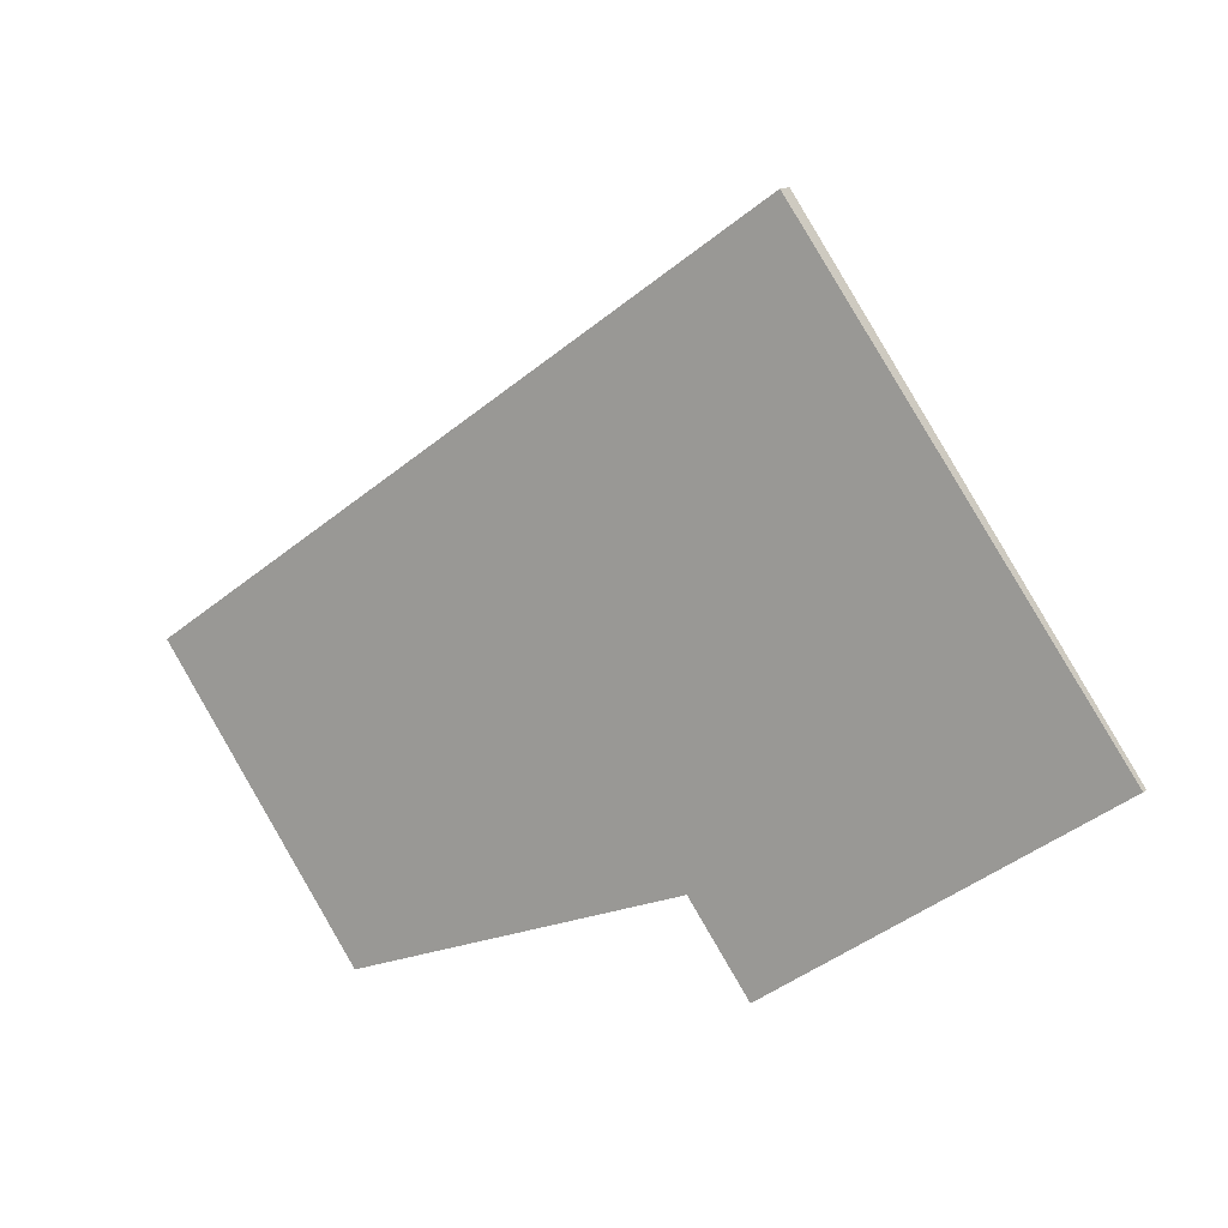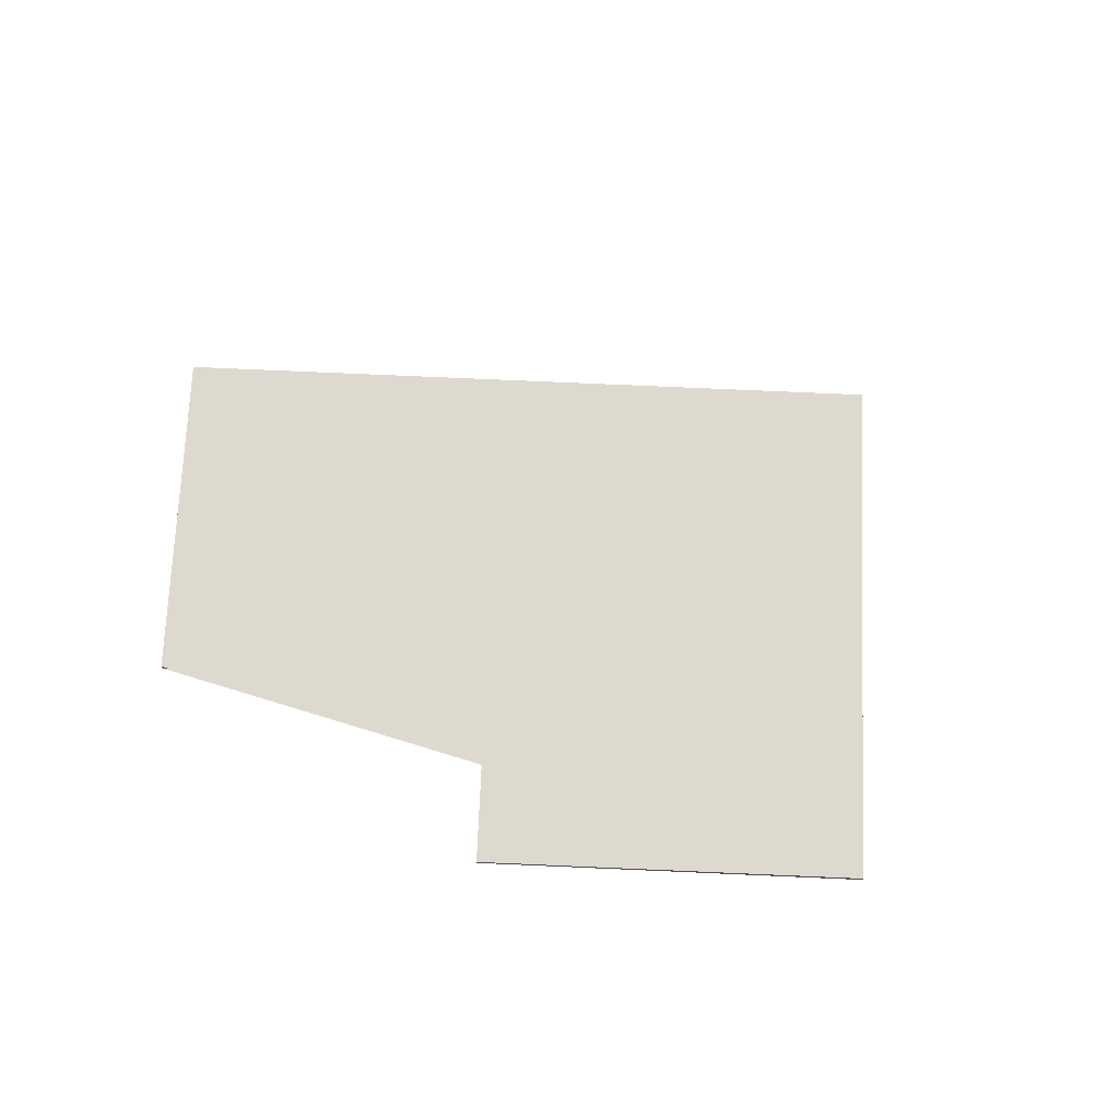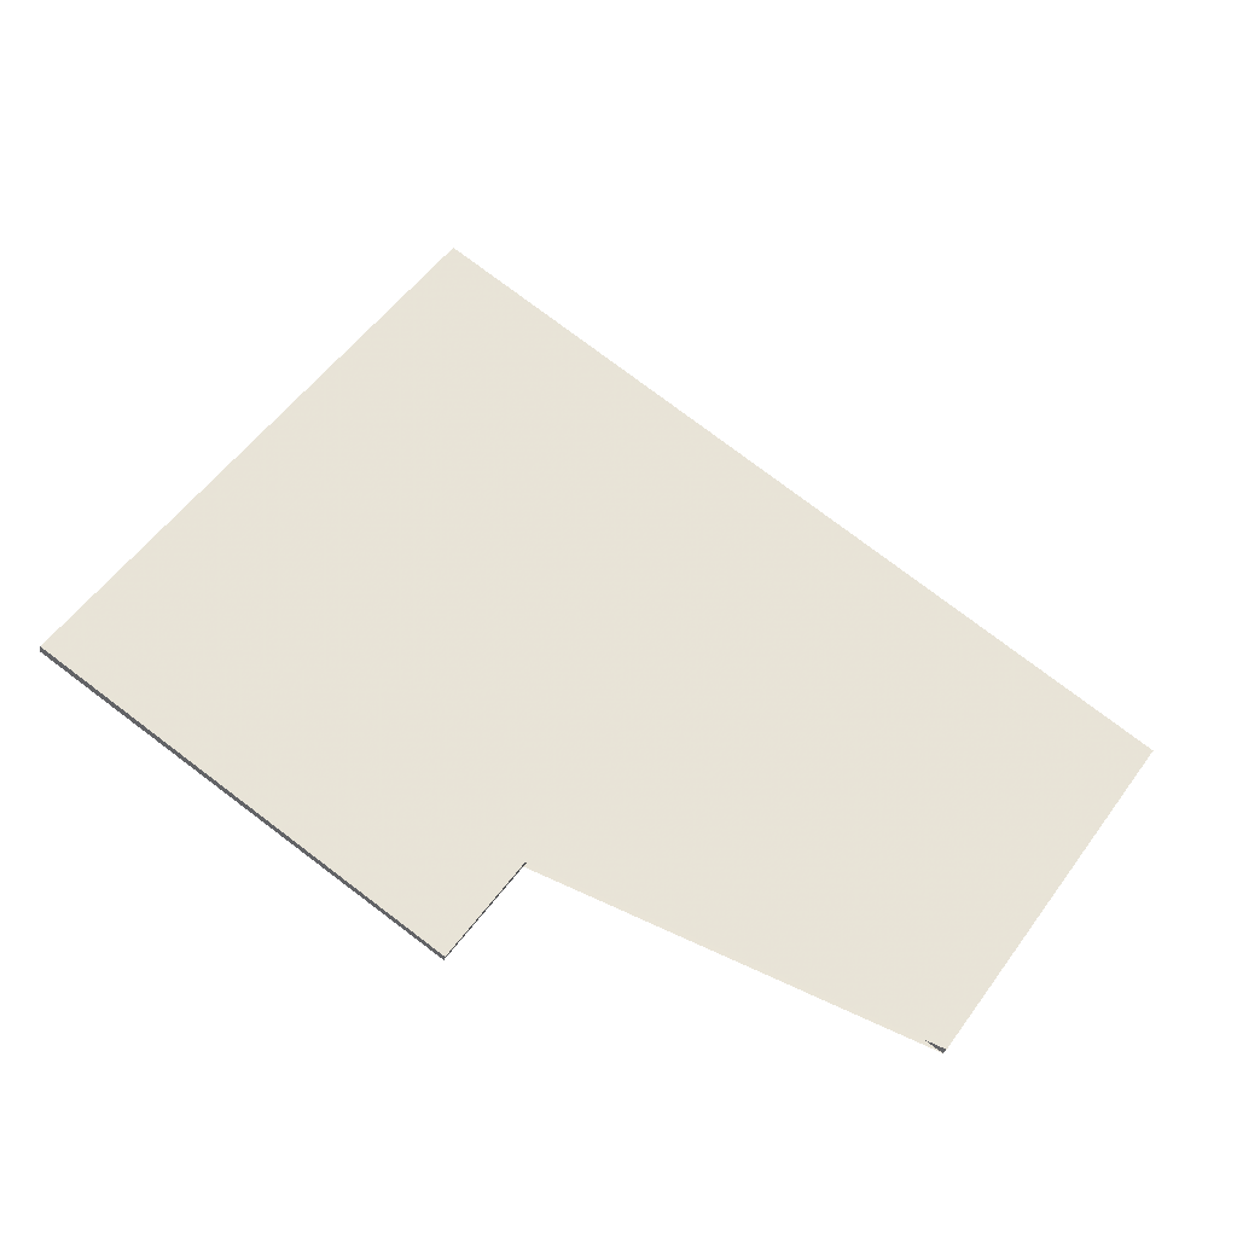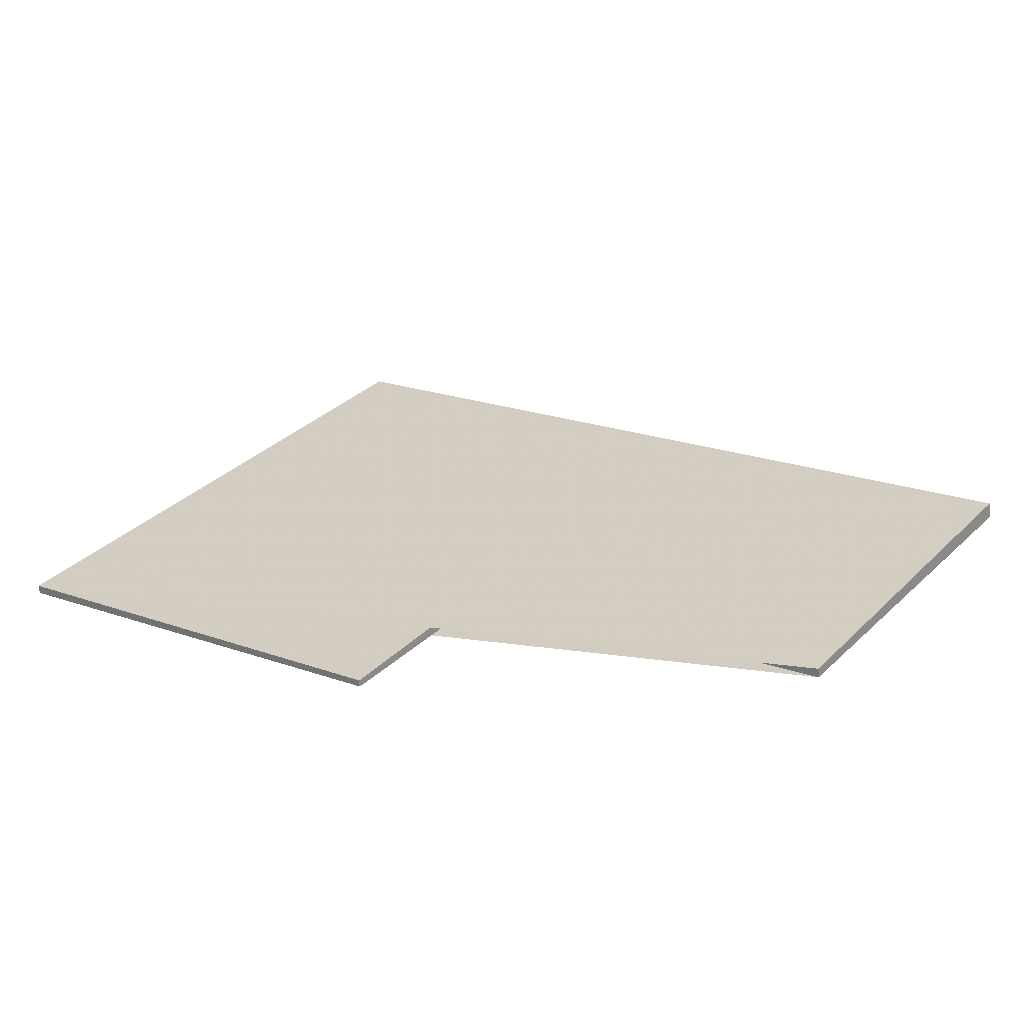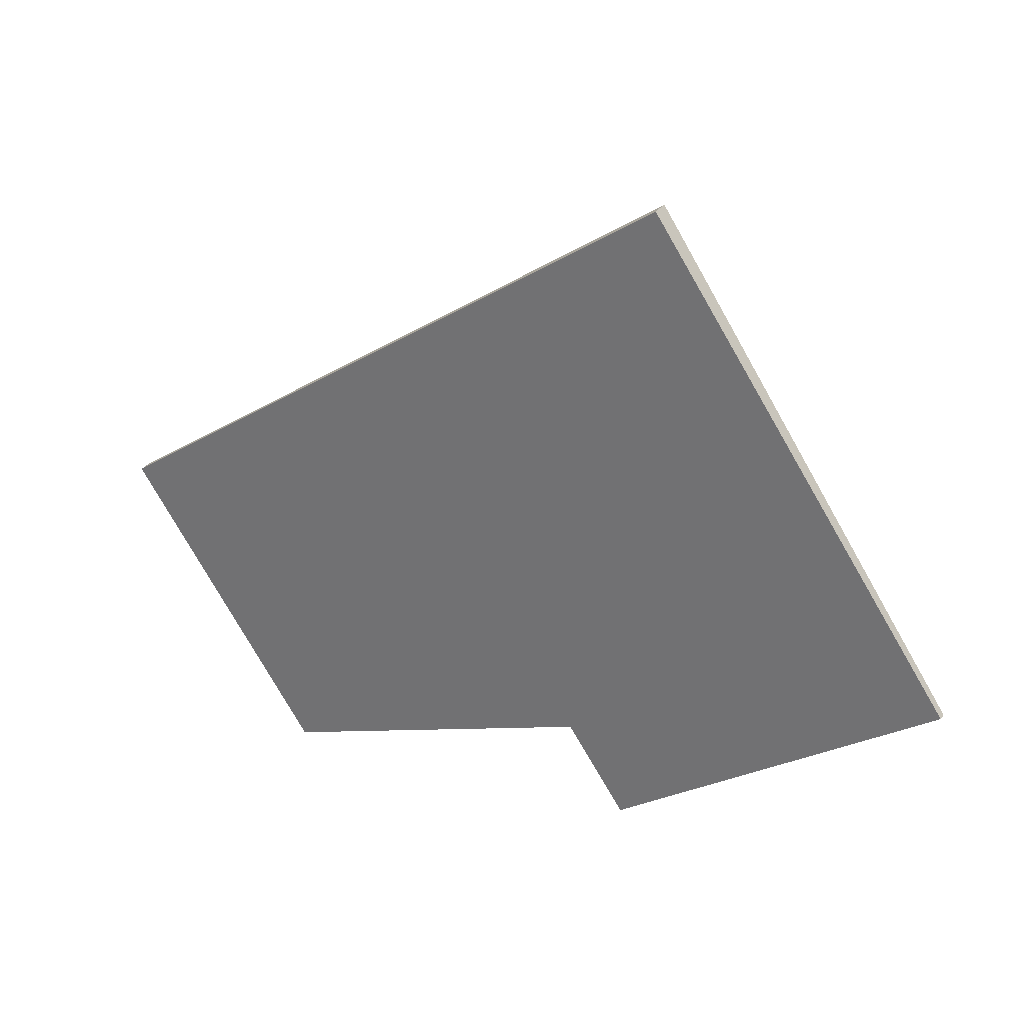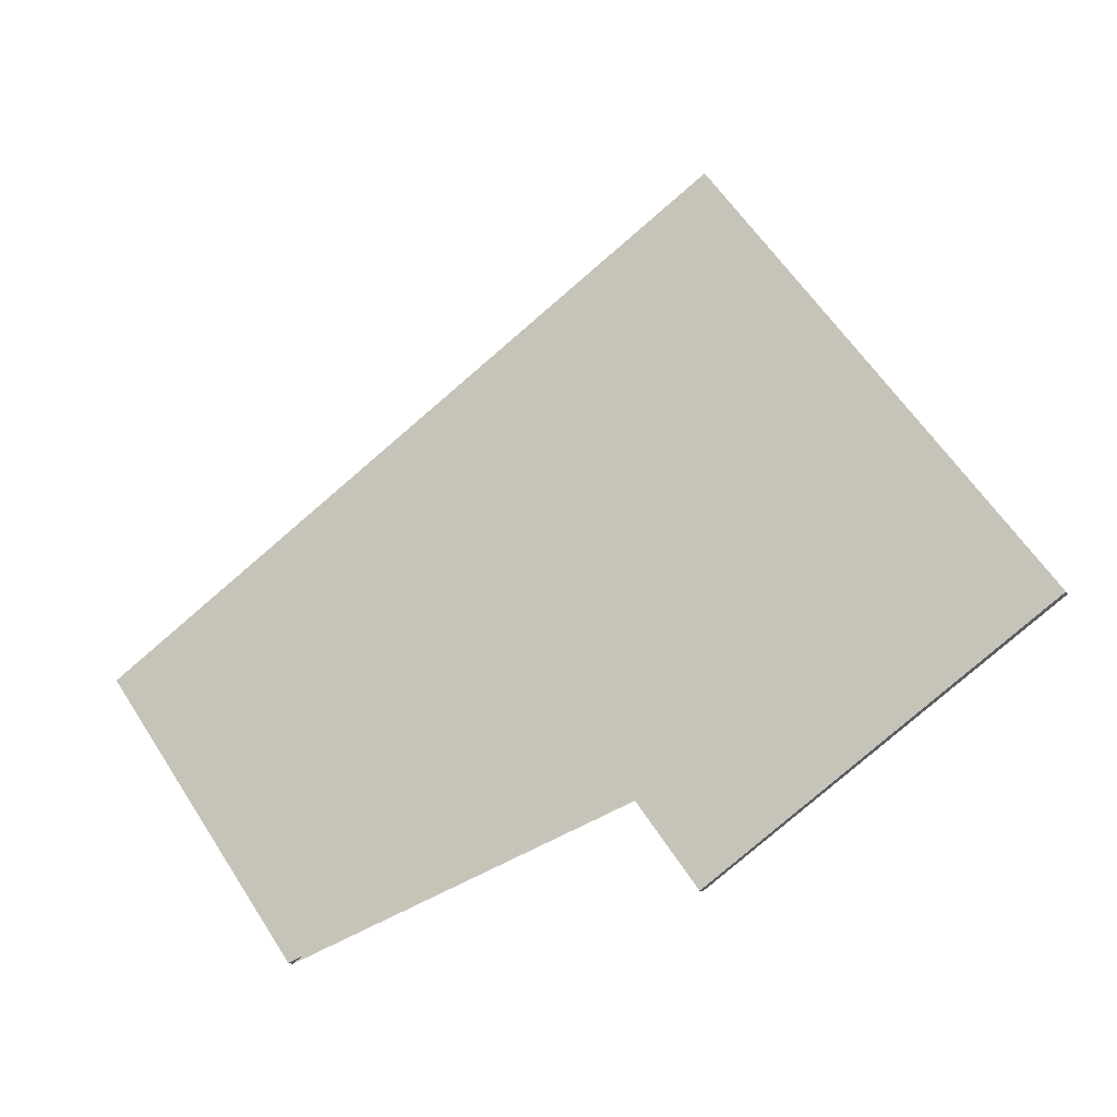
<metadata>
{"format":"obj","ext":"obj","renderer":"f3d","projection":"perspective","resolution":1024,"background":"white","views":[{"elev":12.7,"azim":28.6,"up":"+Y"},{"elev":71.6,"azim":37.5,"up":"+Z"},{"elev":-31.1,"azim":167.1,"up":"+Y"},{"elev":-64.7,"azim":-175.4,"up":"+Y"},{"elev":30.1,"azim":29.3,"up":"+Y"},{"elev":-17.4,"azim":22.5,"up":"+Y"}]}
</metadata>
<code>
v -2295 -1156 -0.2917
v -2290 -1163 -0.1268
v -2296 -1166 -0.1007
v -2296 -1166 -0.1008
v -2297 -1164 -0.1591
v -2302 -1167 -0.1374
v -2305 -1162 -0.2433
v -2290 -1163 -0.1268
v -2295 -1156 -0.2917
v -2295 -1156 0
v -2290 -1163 2.776e-17
v -2296 -1166 -0.1007
v -2290 -1163 -0.1268
v -2290 -1163 2.776e-17
v -2296 -1166 0
v -2296 -1166 -0.1008
v -2296 -1166 -0.1007
v -2296 -1166 0
v -2296 -1166 0
v -2297 -1164 -0.1591
v -2296 -1166 -0.1008
v -2296 -1166 0
v -2297 -1164 0
v -2302 -1167 -0.1374
v -2297 -1164 -0.1591
v -2297 -1164 0
v -2302 -1167 -2.776e-17
v -2305 -1162 -0.2433
v -2302 -1167 -0.1374
v -2302 -1167 -2.776e-17
v -2305 -1162 2.776e-17
v -2295 -1156 -0.2917
v -2305 -1162 -0.2433
v -2305 -1162 2.776e-17
v -2295 -1156 0
v -2295 -1156 0
v -2290 -1163 0
v -2296 -1166 0
v -2296 -1166 0
v -2297 -1164 0
v -2302 -1167 0
v -2305 -1162 0
f 2 3 4 5 6 7 1
f 9 10 11 8
f 13 14 15 12
f 17 18 19 16
f 21 22 23 20
f 25 26 27 24
f 29 30 31 28
f 33 34 35 32
f 37 38 39 40 41 42 36

</code>
